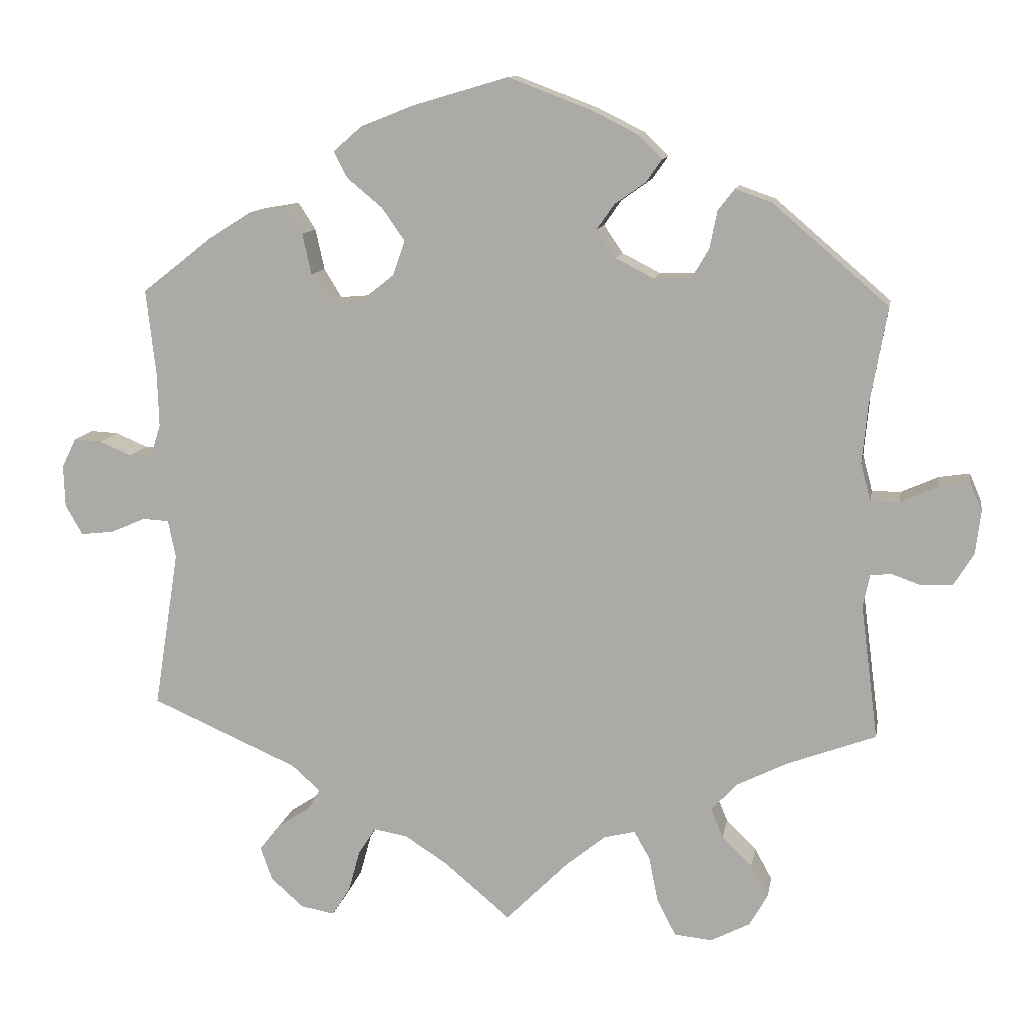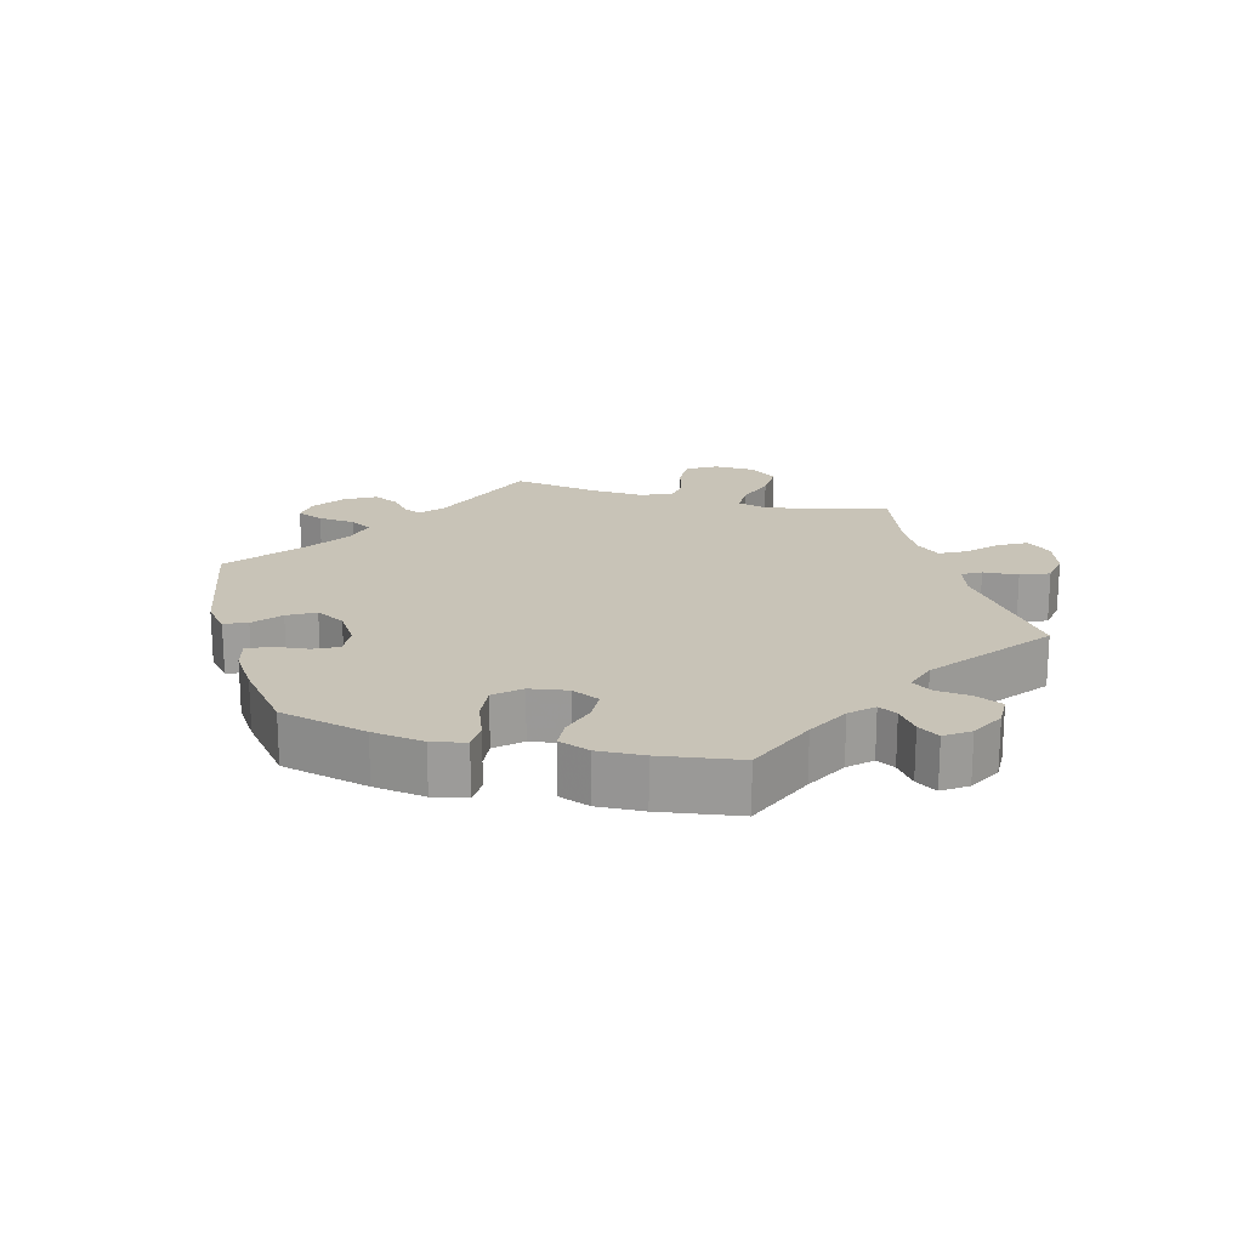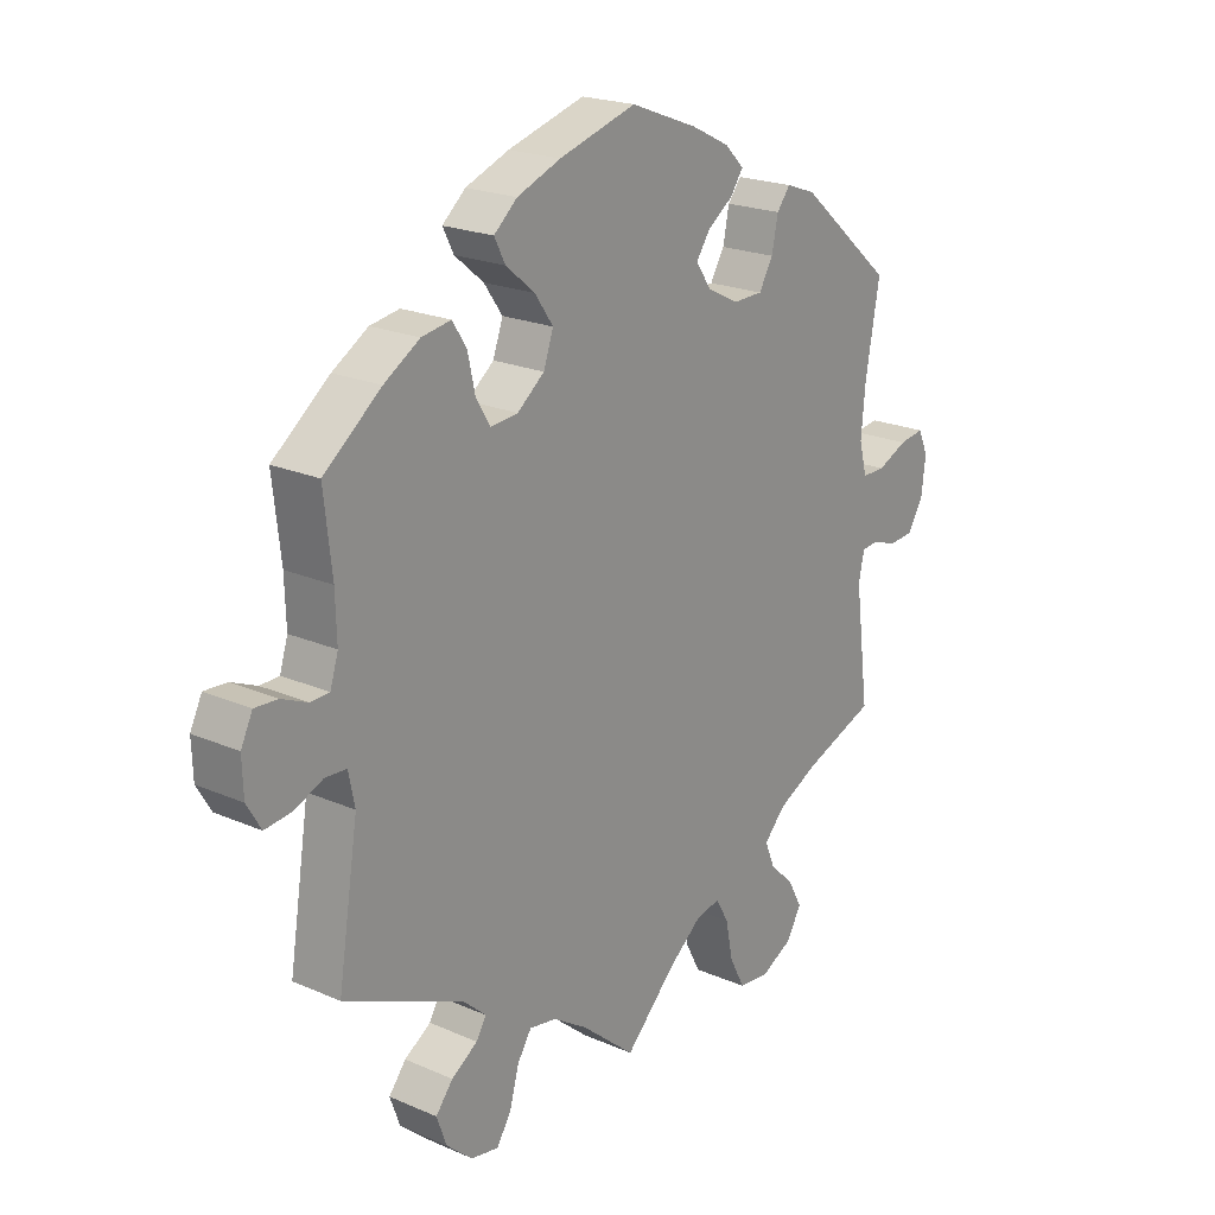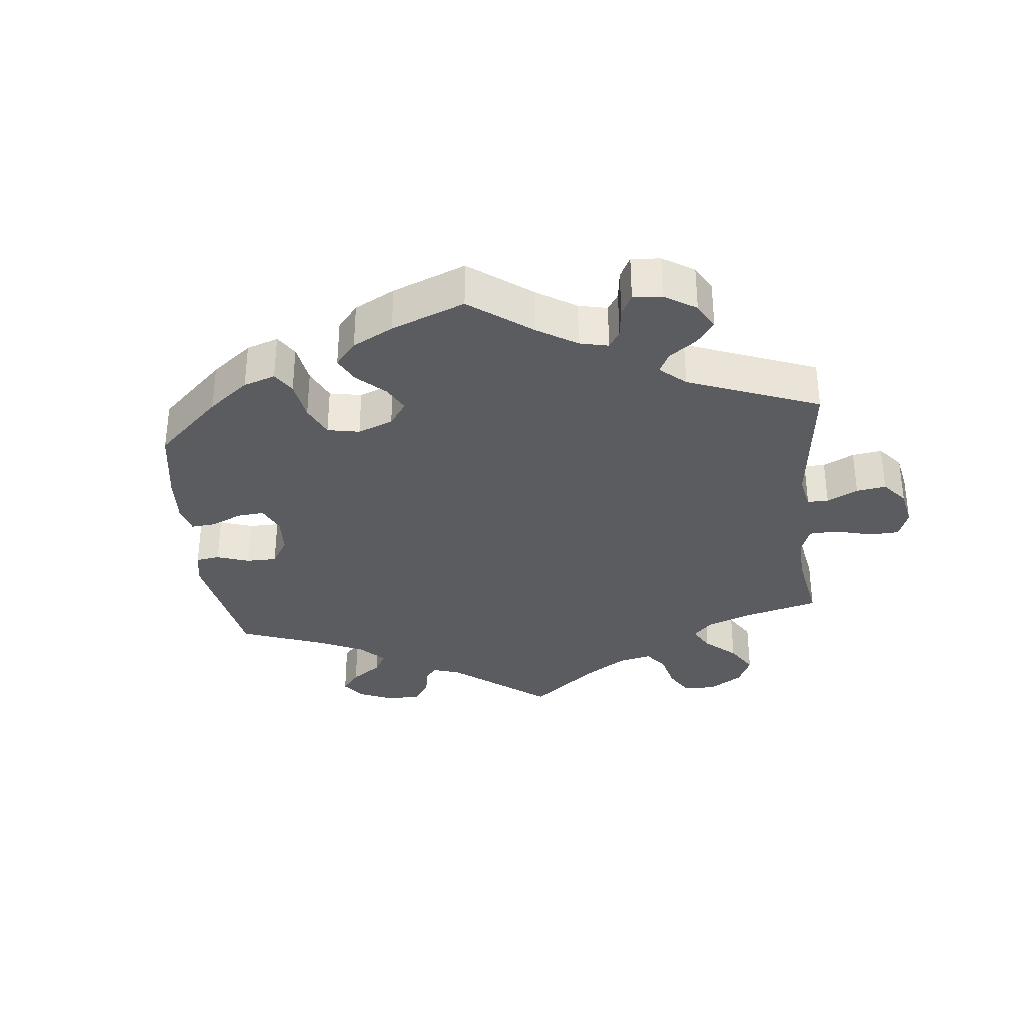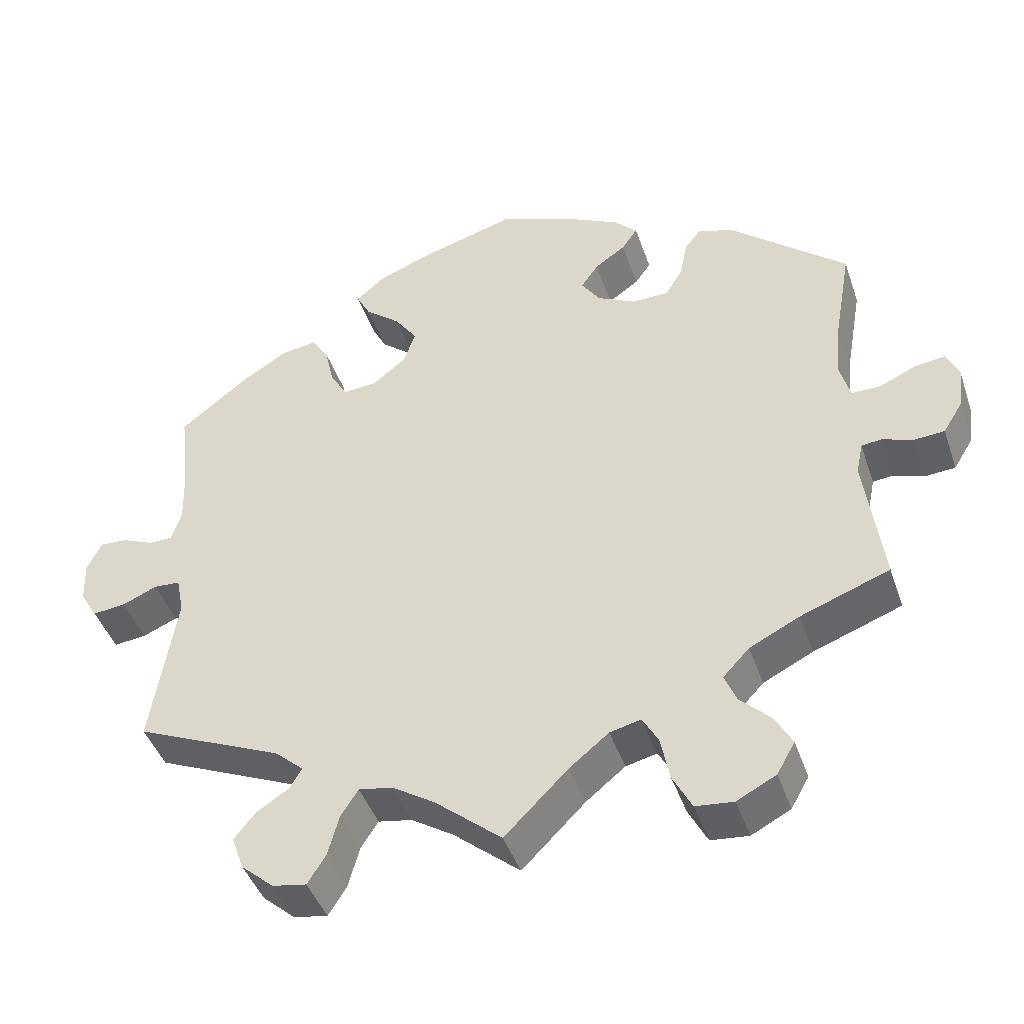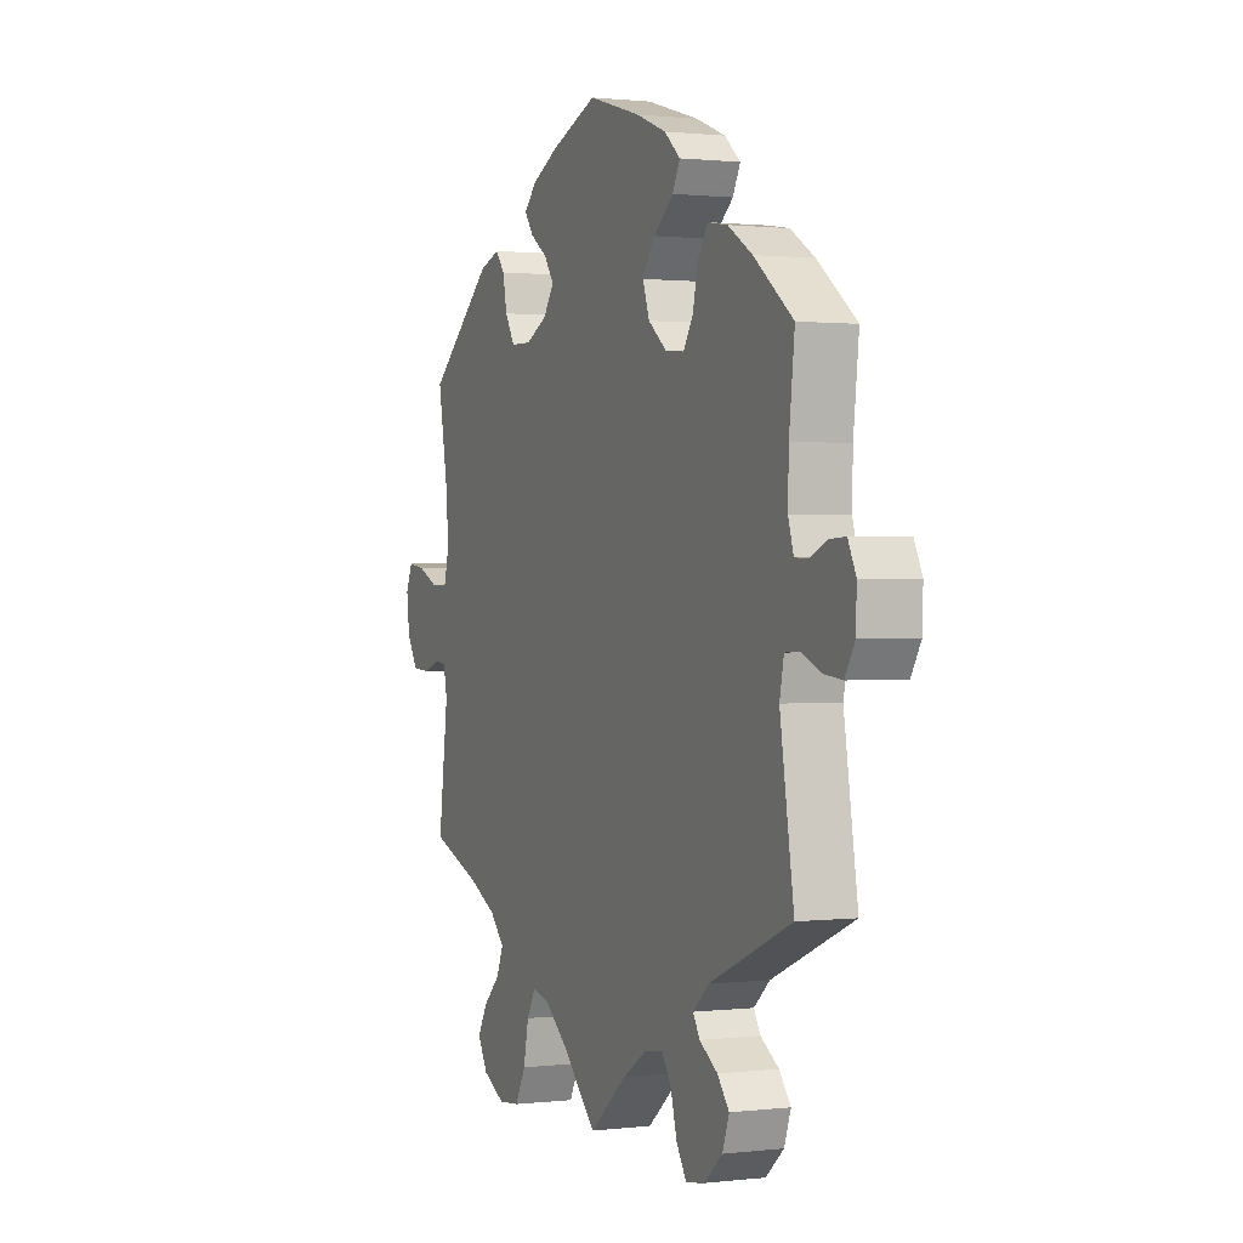
<metadata>
{"format":"obj","ext":"obj","renderer":"f3d","projection":"perspective","resolution":1024,"background":"white","views":[{"elev":11.5,"azim":-169.9,"up":"+Z"},{"elev":19.8,"azim":44.6,"up":"+Y"},{"elev":21.1,"azim":127.9,"up":"+Z"},{"elev":-33.7,"azim":66.0,"up":"+Y"},{"elev":-43.9,"azim":-161.6,"up":"+Z"},{"elev":0.9,"azim":66.6,"up":"+Z"}]}
</metadata>
<code>
v 0.488 0.07 0.174
v 0.486 0.07 0.104
v 0.499 0.07 0.062
v 0.53 0.07 0.061
v 0.572 0.07 0.079
v 0.609 0.07 0.081
v 0.628 0.07 0.042
v 0.626 0.07 -0.014
v 0.603 0.07 -0.053
v 0.559 0.07 -0.048
v 0.513 0.07 -0.028
v 0.478 0.07 -0.03
v 0.468 0.07 -0.08
v 0.501 0.07 -0.289
v 0.306 0.07 -0.374
v 0.268 0.07 -0.408
v 0.284 0.07 -0.435
v 0.327 0.07 -0.463
v 0.355 0.07 -0.498
v 0.339 0.07 -0.543
v 0.296 0.07 -0.581
v 0.251 0.07 -0.589
v 0.227 0.07 -0.551
v 0.212 0.07 -0.496
v 0.189 0.07 -0.46
v 0.144 0.07 -0.468
v 0.088 0.07 -0.504
v 0 0.07 -0.578
v -0.084 0.07 -0.494
v -0.136 0.07 -0.452
v -0.177 0.07 -0.442
v -0.198 0.07 -0.479
v -0.21 0.07 -0.539
v -0.235 0.07 -0.587
v -0.285 0.07 -0.592
v -0.337 0.07 -0.565
v -0.361 0.07 -0.523
v -0.338 0.07 -0.481
v -0.298 0.07 -0.442
v -0.282 0.07 -0.403
v -0.317 0.07 -0.366
v -0.383 0.07 -0.333
v -0.501 0.07 -0.289
v -0.478 0.07 -0.111
v -0.487 0.07 -0.068
v -0.514 0.07 -0.065
v -0.554 0.07 -0.079
v -0.595 0.07 -0.076
v -0.621 0.07 -0.034
v -0.628 0.07 0.023
v -0.612 0.07 0.06
v -0.571 0.07 0.054
v -0.522 0.07 0.032
v -0.484 0.07 0.032
v -0.471 0.07 0.081
v -0.478 0.07 0.158
v -0.501 0.07 0.288
v -0.347 0.07 0.42
v -0.299 0.07 0.437
v -0.277 0.07 0.409
v -0.267 0.07 0.359
v -0.244 0.07 0.32
v -0.195 0.07 0.319
v -0.144 0.07 0.345
v -0.119 0.07 0.382
v -0.142 0.07 0.415
v -0.183 0.07 0.444
v -0.204 0.07 0.474
v -0.173 0.07 0.505
v -0.111 0.07 0.536
v -0.001 0.07 0.578
v 0.125 0.07 0.541
v 0.196 0.07 0.513
v 0.234 0.07 0.48
v 0.216 0.07 0.445
v 0.169 0.07 0.406
v 0.139 0.07 0.363
v 0.155 0.07 0.317
v 0.199 0.07 0.282
v 0.244 0.07 0.278
v 0.267 0.07 0.316
v 0.279 0.07 0.37
v 0.302 0.07 0.406
v 0.35 0.07 0.398
v 0.408 0.07 0.362
v 0.501 0.07 0.289
v 0.488 0 0.174
v 0.486 0 0.104
v 0.499 0 0.062
v 0.53 0 0.061
v 0.572 0 0.079
v 0.609 0 0.081
v 0.628 0 0.042
v 0.626 0 -0.014
v 0.603 0 -0.053
v 0.559 0 -0.048
v 0.513 0 -0.028
v 0.478 0 -0.03
v 0.468 0 -0.08
v 0.501 0 -0.289
v 0.306 0 -0.374
v 0.268 0 -0.408
v 0.284 0 -0.435
v 0.327 0 -0.463
v 0.355 0 -0.498
v 0.339 0 -0.543
v 0.296 0 -0.581
v 0.251 0 -0.589
v 0.227 0 -0.551
v 0.212 0 -0.496
v 0.189 0 -0.46
v 0.144 0 -0.468
v 0.088 0 -0.504
v 0 0 -0.578
v -0.084 0 -0.494
v -0.136 0 -0.452
v -0.177 0 -0.442
v -0.198 0 -0.479
v -0.21 0 -0.539
v -0.235 0 -0.587
v -0.285 0 -0.592
v -0.337 0 -0.565
v -0.361 0 -0.523
v -0.338 0 -0.481
v -0.298 0 -0.442
v -0.282 0 -0.403
v -0.317 0 -0.366
v -0.383 0 -0.333
v -0.501 0 -0.289
v -0.478 0 -0.111
v -0.487 0 -0.068
v -0.514 0 -0.065
v -0.554 0 -0.079
v -0.595 0 -0.076
v -0.621 0 -0.034
v -0.628 0 0.023
v -0.612 0 0.06
v -0.571 0 0.054
v -0.522 0 0.032
v -0.484 0 0.032
v -0.471 0 0.081
v -0.478 0 0.158
v -0.501 0 0.288
v -0.347 0 0.42
v -0.299 0 0.437
v -0.277 0 0.409
v -0.267 0 0.359
v -0.244 0 0.32
v -0.195 0 0.319
v -0.144 0 0.345
v -0.119 0 0.382
v -0.142 0 0.415
v -0.183 0 0.444
v -0.204 0 0.474
v -0.173 0 0.505
v -0.111 0 0.536
v -0.001 0 0.578
v 0.125 0 0.541
v 0.196 0 0.513
v 0.234 0 0.48
v 0.216 0 0.445
v 0.169 0 0.406
v 0.139 0 0.363
v 0.155 0 0.317
v 0.199 0 0.282
v 0.244 0 0.278
v 0.267 0 0.316
v 0.279 0 0.37
v 0.302 0 0.406
v 0.35 0 0.398
v 0.408 0 0.362
v 0.501 0 0.289
f 85 86 1
f 84 85 1 2
f 81 82 83 84
f 80 81 84 2
f 79 80 2 3
f 73 74 75 76
f 73 76 77
f 72 73 77
f 71 72 77
f 70 71 77 78
f 66 67 68 69
f 65 66 69 70
f 58 59 60 61
f 56 57 58 61
f 55 56 61 62
f 54 55 62 63
f 50 51 52 53
f 50 53 54
f 49 50 54
f 46 47 48 49
f 45 46 49 54
f 44 45 54 63
f 42 43 44 63
f 36 37 38 39
f 36 39 40
f 35 36 40
f 32 33 34 35
f 31 32 35 40
f 30 31 40 41
f 27 28 29
f 26 27 29 30
f 25 26 30 41
f 21 22 23 24
f 21 24 25
f 20 21 25
f 17 18 19 20
f 16 17 20 25
f 15 16 25 41
f 13 14 15 41
f 8 9 10 11
f 8 11 12
f 7 8 12
f 4 5 6 7
f 3 4 7 12
f 79 3 12
f 78 79 12 13
f 65 70 78 13
f 64 65 13 41
f 41 42 63 64
f 87 172 171
f 88 87 171 170
f 170 169 168 167
f 88 170 167 166
f 89 88 166 165
f 162 161 160 159
f 163 162 159
f 163 159 158
f 163 158 157
f 164 163 157 156
f 155 154 153 152
f 156 155 152 151
f 147 146 145 144
f 147 144 143 142
f 148 147 142 141
f 149 148 141 140
f 139 138 137 136
f 140 139 136
f 140 136 135
f 135 134 133 132
f 140 135 132 131
f 149 140 131 130
f 149 130 129 128
f 125 124 123 122
f 126 125 122
f 126 122 121
f 121 120 119 118
f 126 121 118 117
f 127 126 117 116
f 115 114 113
f 116 115 113 112
f 127 116 112 111
f 110 109 108 107
f 111 110 107
f 111 107 106
f 106 105 104 103
f 111 106 103 102
f 127 111 102 101
f 127 101 100 99
f 97 96 95 94
f 98 97 94
f 98 94 93
f 93 92 91 90
f 98 93 90 89
f 98 89 165
f 99 98 165 164
f 99 164 156 151
f 127 99 151 150
f 150 149 128 127
f 1 87 88 2
f 2 88 89 3
f 3 89 90 4
f 4 90 91 5
f 5 91 92 6
f 6 92 93 7
f 7 93 94 8
f 8 94 95 9
f 9 95 96 10
f 10 96 97 11
f 11 97 98 12
f 12 98 99 13
f 13 99 100 14
f 14 100 101 15
f 15 101 102 16
f 16 102 103 17
f 17 103 104 18
f 18 104 105 19
f 19 105 106 20
f 20 106 107 21
f 21 107 108 22
f 22 108 109 23
f 23 109 110 24
f 24 110 111 25
f 25 111 112 26
f 26 112 113 27
f 27 113 114 28
f 28 114 115 29
f 29 115 116 30
f 30 116 117 31
f 31 117 118 32
f 32 118 119 33
f 33 119 120 34
f 34 120 121 35
f 35 121 122 36
f 36 122 123 37
f 37 123 124 38
f 38 124 125 39
f 39 125 126 40
f 40 126 127 41
f 41 127 128 42
f 42 128 129 43
f 43 129 130 44
f 44 130 131 45
f 45 131 132 46
f 46 132 133 47
f 47 133 134 48
f 48 134 135 49
f 49 135 136 50
f 50 136 137 51
f 51 137 138 52
f 52 138 139 53
f 53 139 140 54
f 54 140 141 55
f 55 141 142 56
f 56 142 143 57
f 57 143 144 58
f 58 144 145 59
f 59 145 146 60
f 60 146 147 61
f 61 147 148 62
f 62 148 149 63
f 63 149 150 64
f 64 150 151 65
f 65 151 152 66
f 66 152 153 67
f 67 153 154 68
f 68 154 155 69
f 69 155 156 70
f 70 156 157 71
f 71 157 158 72
f 72 158 159 73
f 73 159 160 74
f 74 160 161 75
f 75 161 162 76
f 76 162 163 77
f 77 163 164 78
f 78 164 165 79
f 79 165 166 80
f 80 166 167 81
f 81 167 168 82
f 82 168 169 83
f 83 169 170 84
f 84 170 171 85
f 85 171 172 86
f 86 172 87 1

</code>
